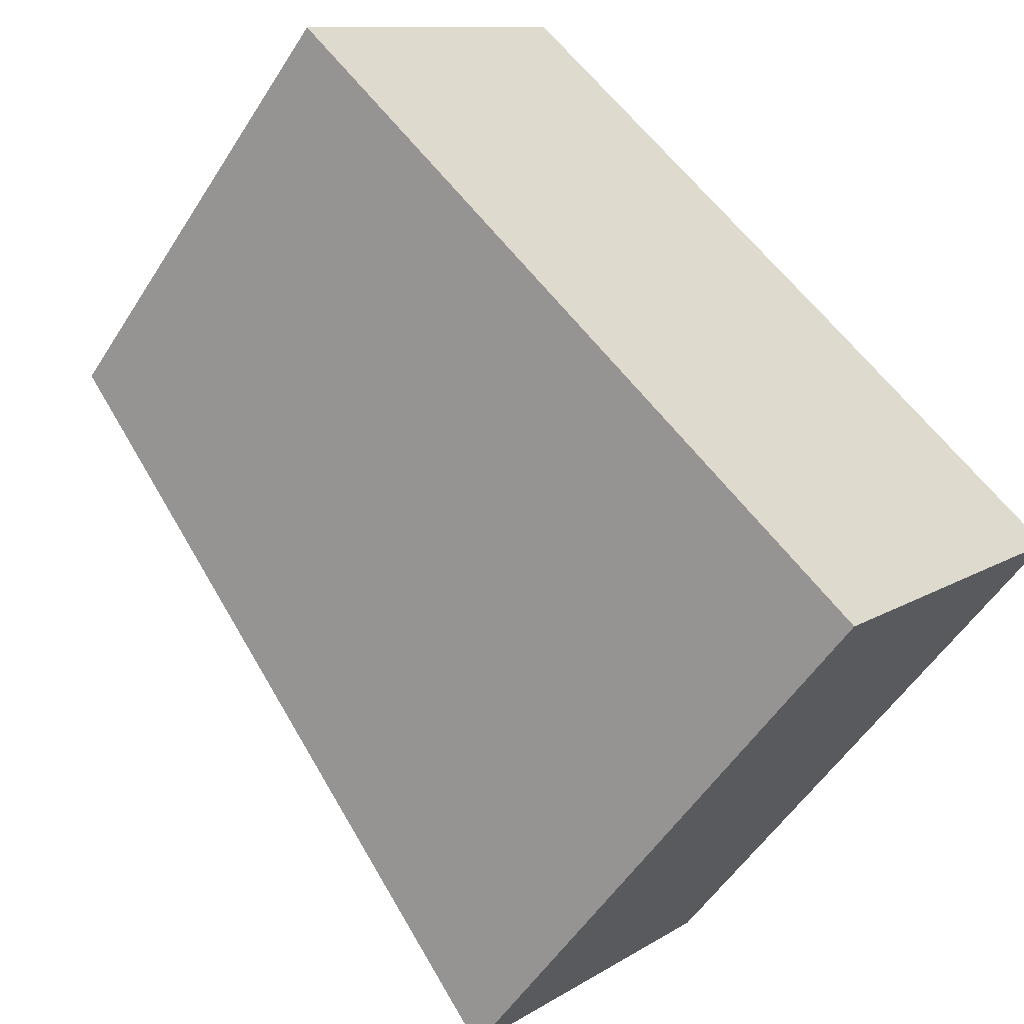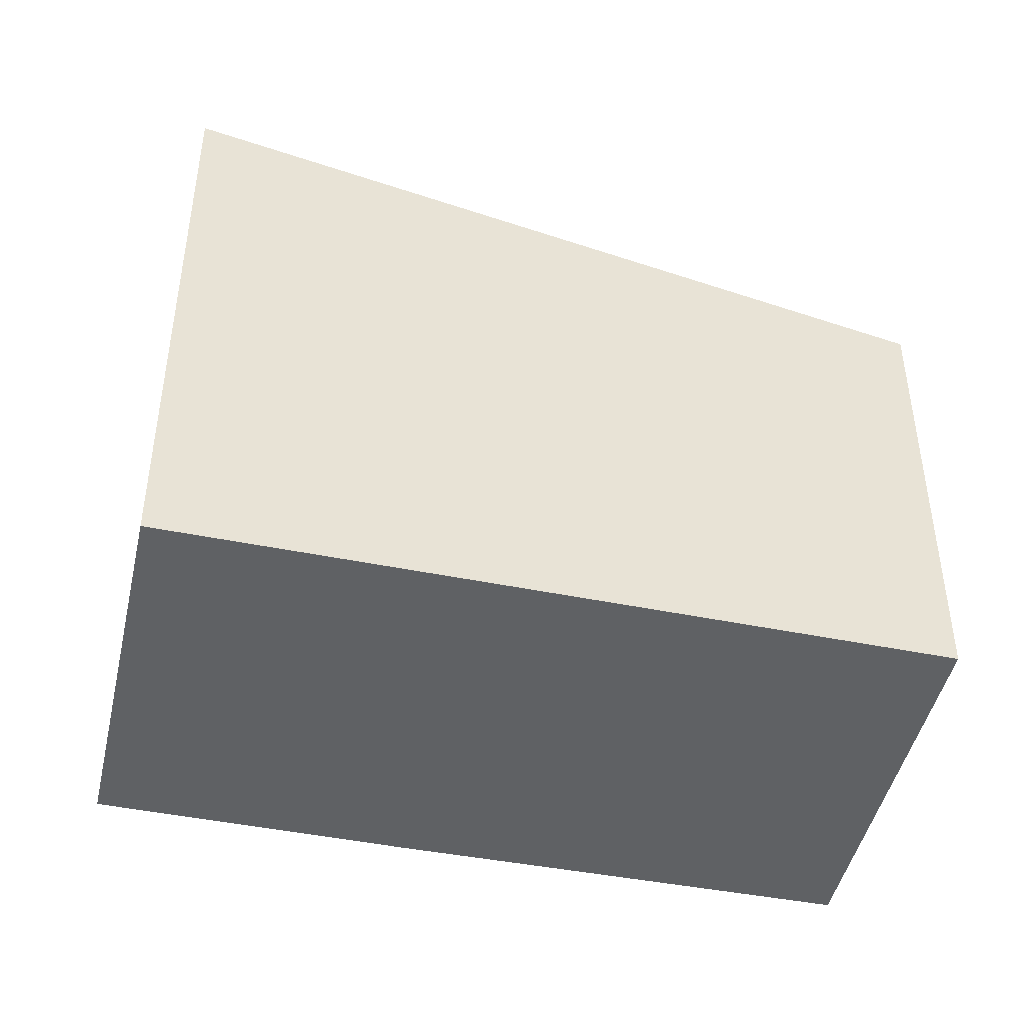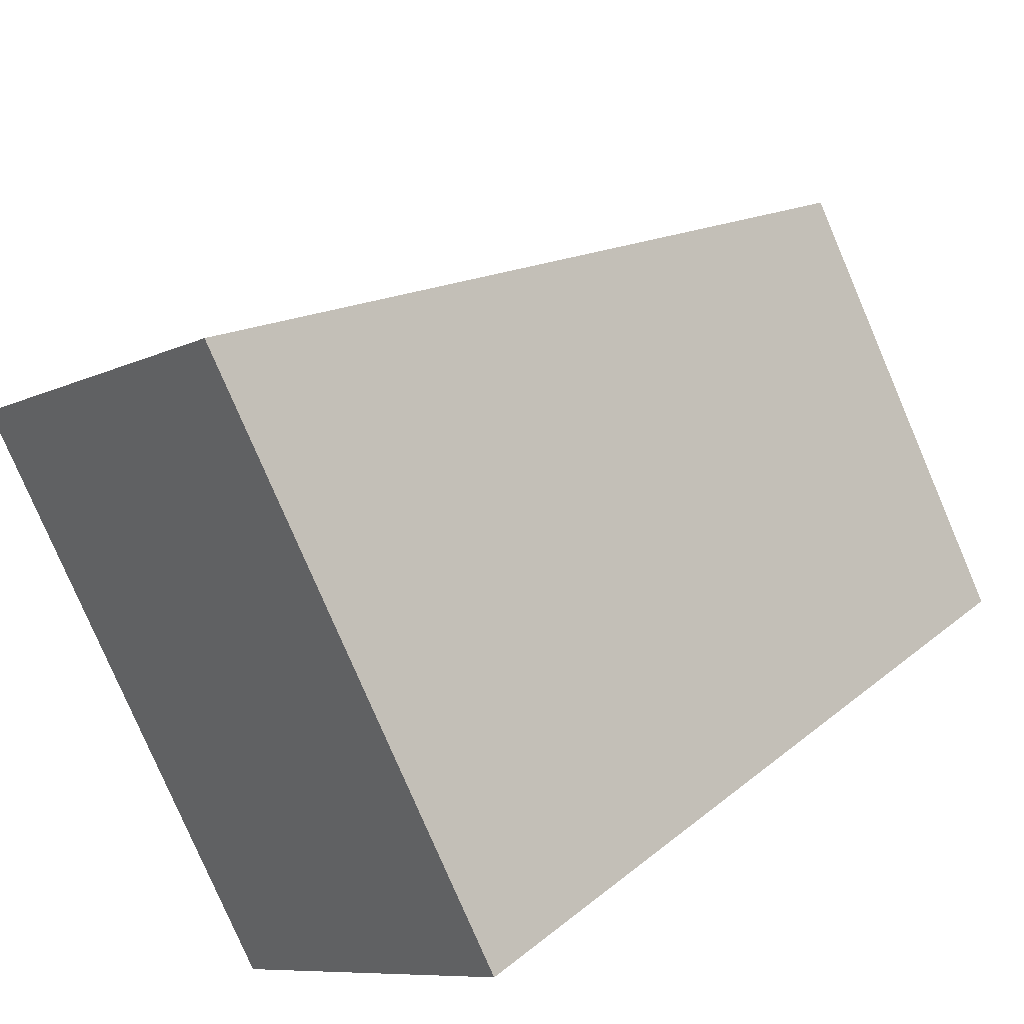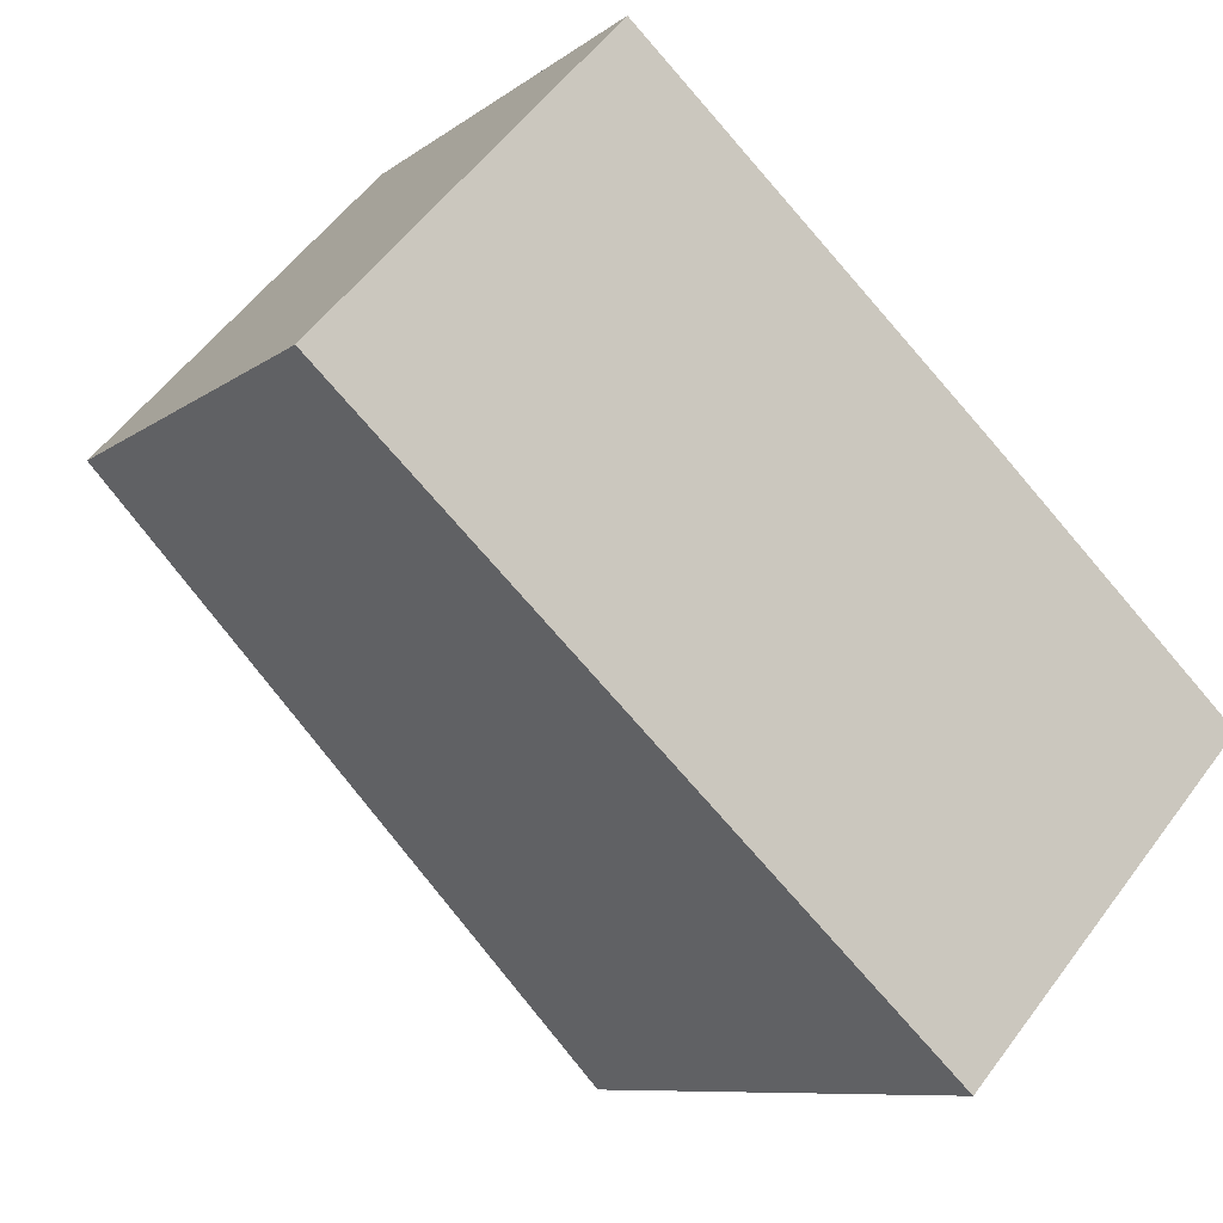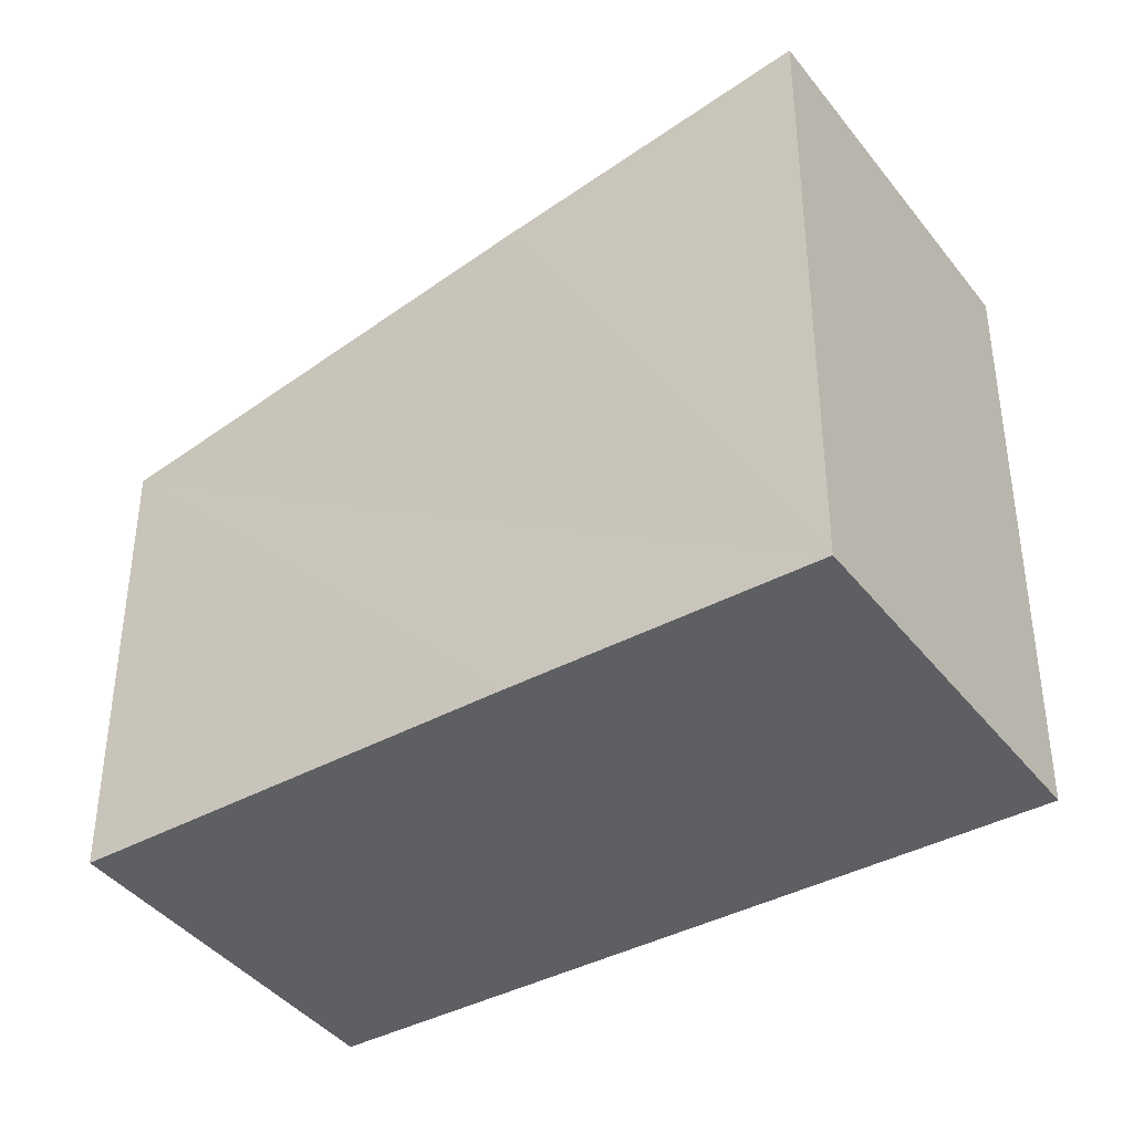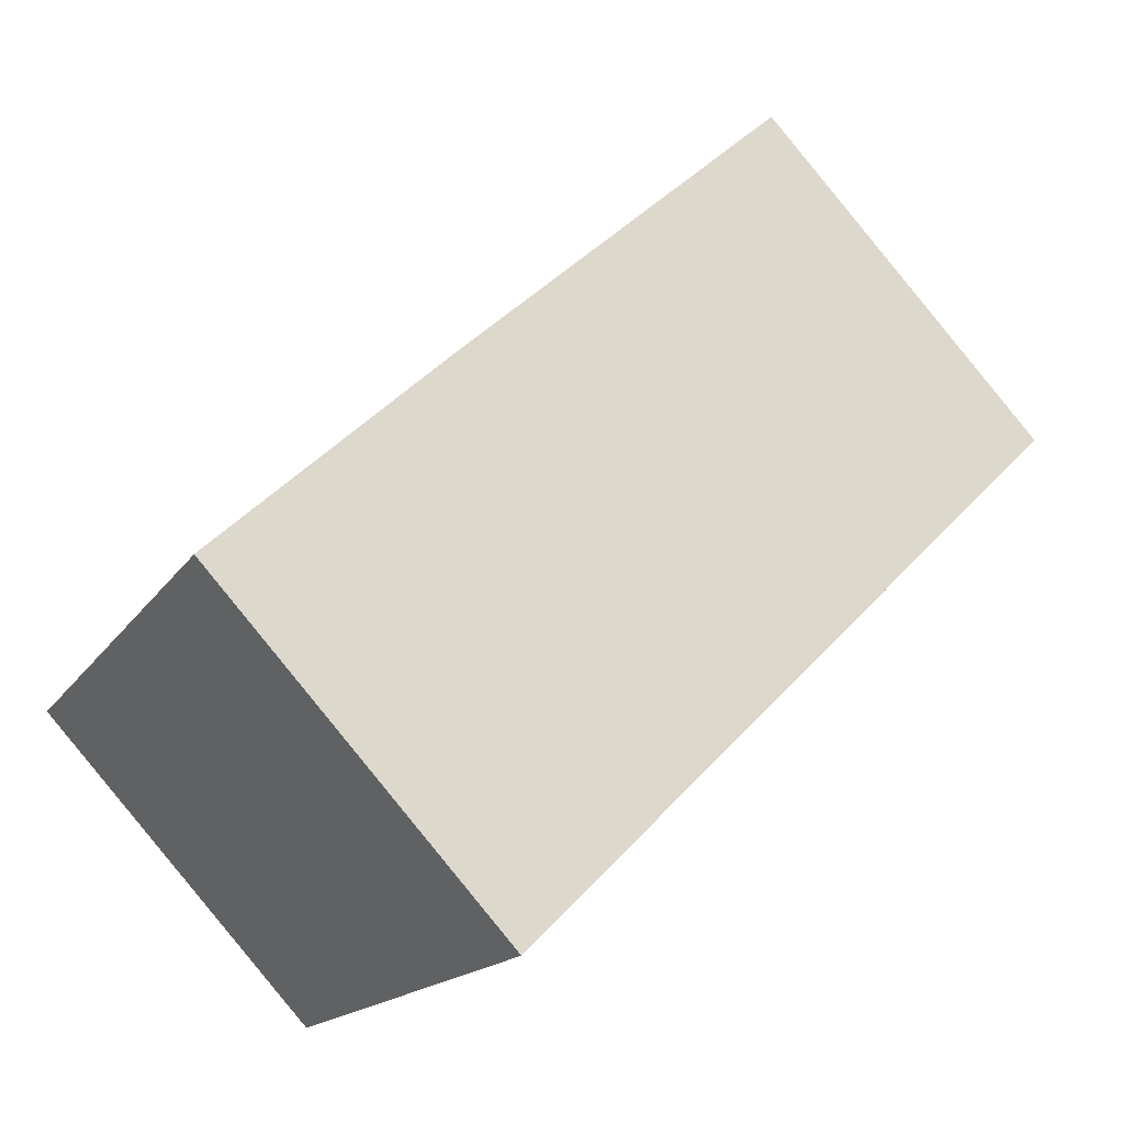
<metadata>
{"format":"obj","ext":"obj","renderer":"f3d","projection":"perspective","resolution":1024,"background":"white","views":[{"elev":-53.0,"azim":-31.6,"up":"+Z"},{"elev":-46.3,"azim":-150.2,"up":"+Y"},{"elev":-79.4,"azim":-156.8,"up":"+Z"},{"elev":-8.6,"azim":-28.0,"up":"+Z"},{"elev":-40.3,"azim":76.2,"up":"+Y"},{"elev":-15.1,"azim":159.4,"up":"+Z"}]}
</metadata>
<code>
v  11.96 8.874 -3.312
v  3.82 6.67 4.118
v  8.646 7.97 -0.239
v  0 6.657 4.076e-16
v  10.03 8.874 -5.448
v  9.342 8.874 -6.206
v  8.13 8.874 -7.543
v  11.96 2.028e-16 -3.312
v  8.13 4.619e-16 -7.543
v  10.03 3.336e-16 -5.448
v  9.342 3.8e-16 -6.206
v  0 0 0
v  3.82 -2.522e-16 4.118
v  8.646 1.463e-17 -0.239
g defaultobject
f 1 2 3
f 2 1 4
f 4 1 5
f 4 5 6
f 4 6 7
f 8 5 1
f 5 8 6
f 6 8 7
f 7 8 9
f 9 8 10
f 9 10 11
f 9 4 7
f 4 9 12
f 4 13 2
f 13 4 12
f 3 8 1
f 8 3 2
f 8 2 14
f 14 2 13
f 11 12 9
f 12 11 10
f 12 10 8
f 12 8 14
f 12 14 13

</code>
